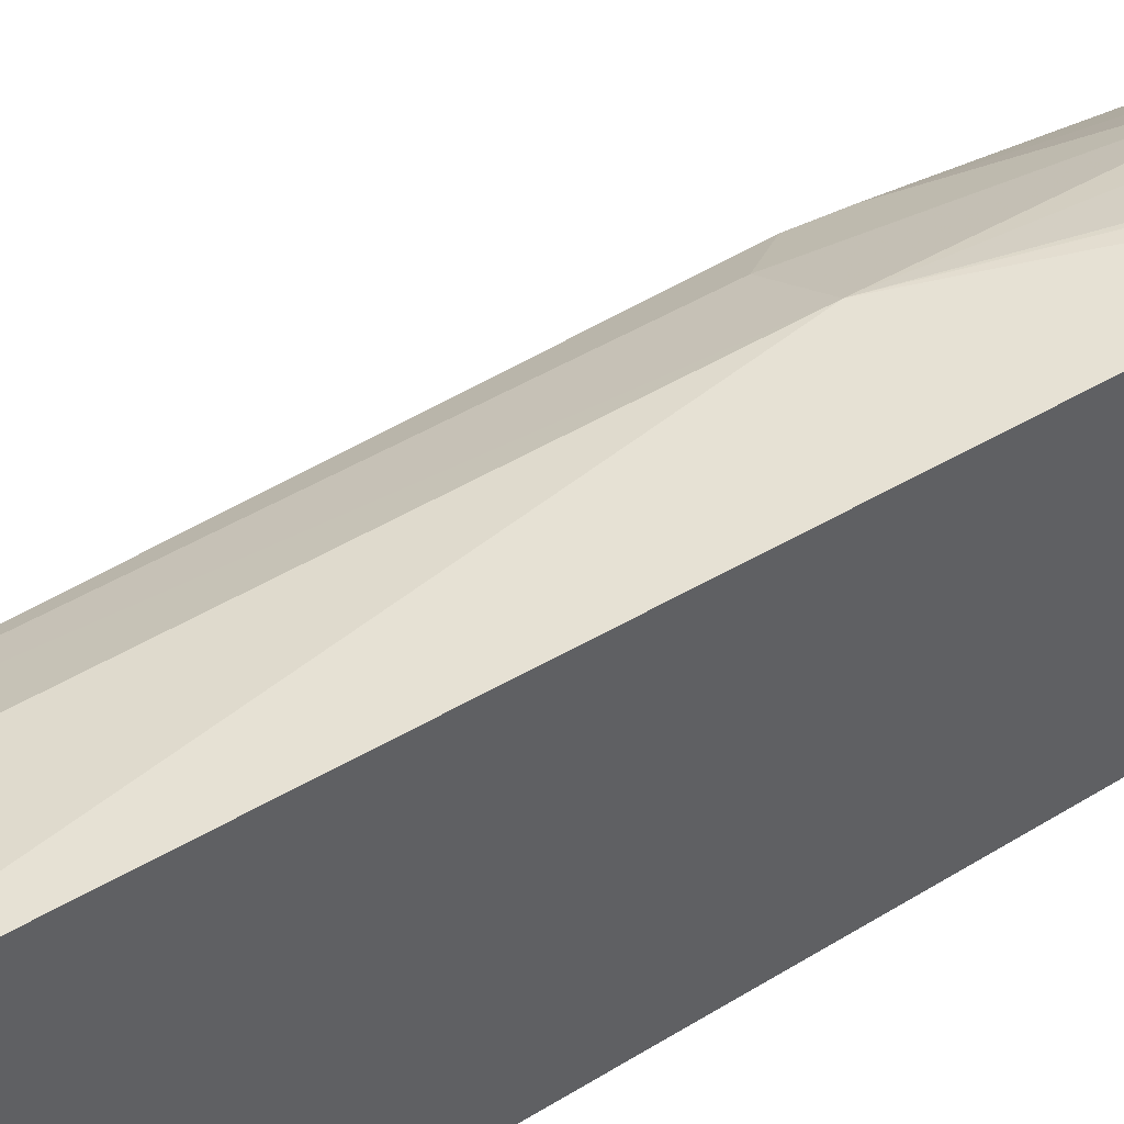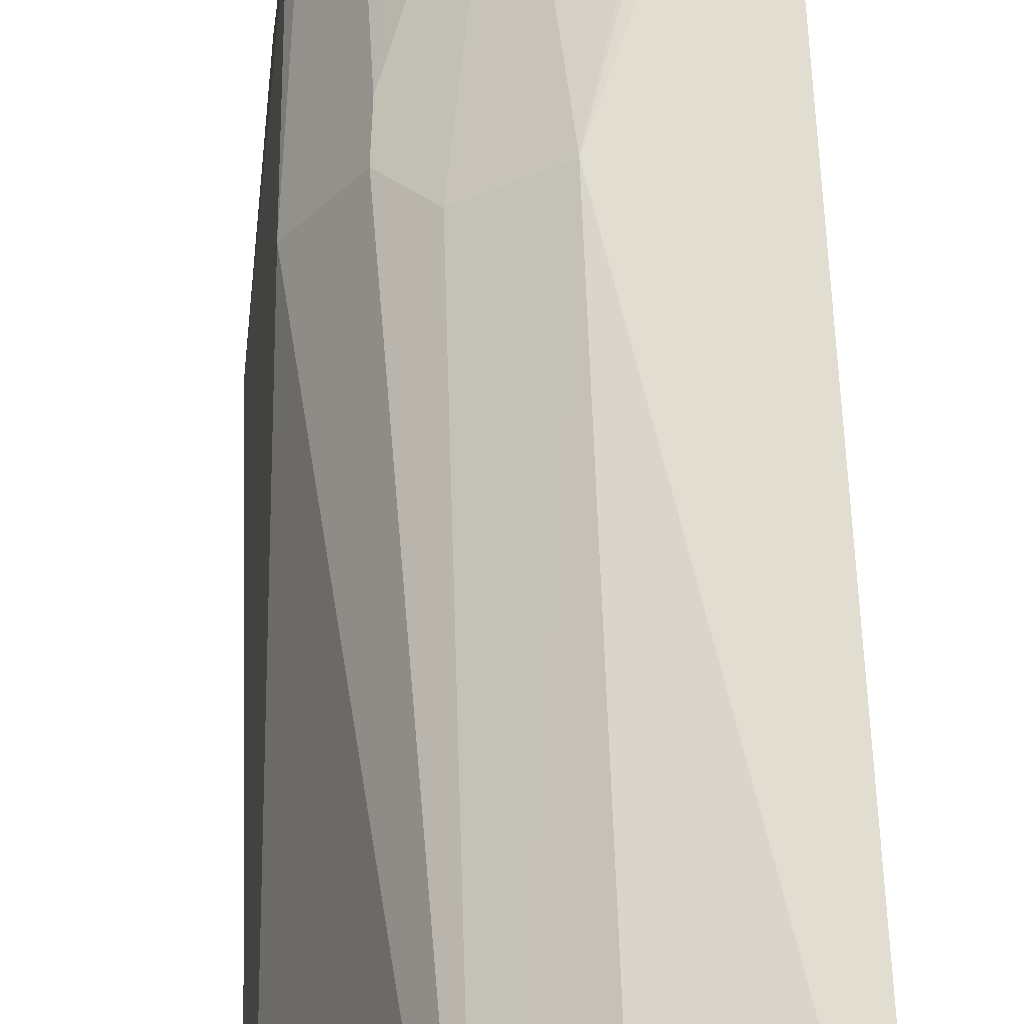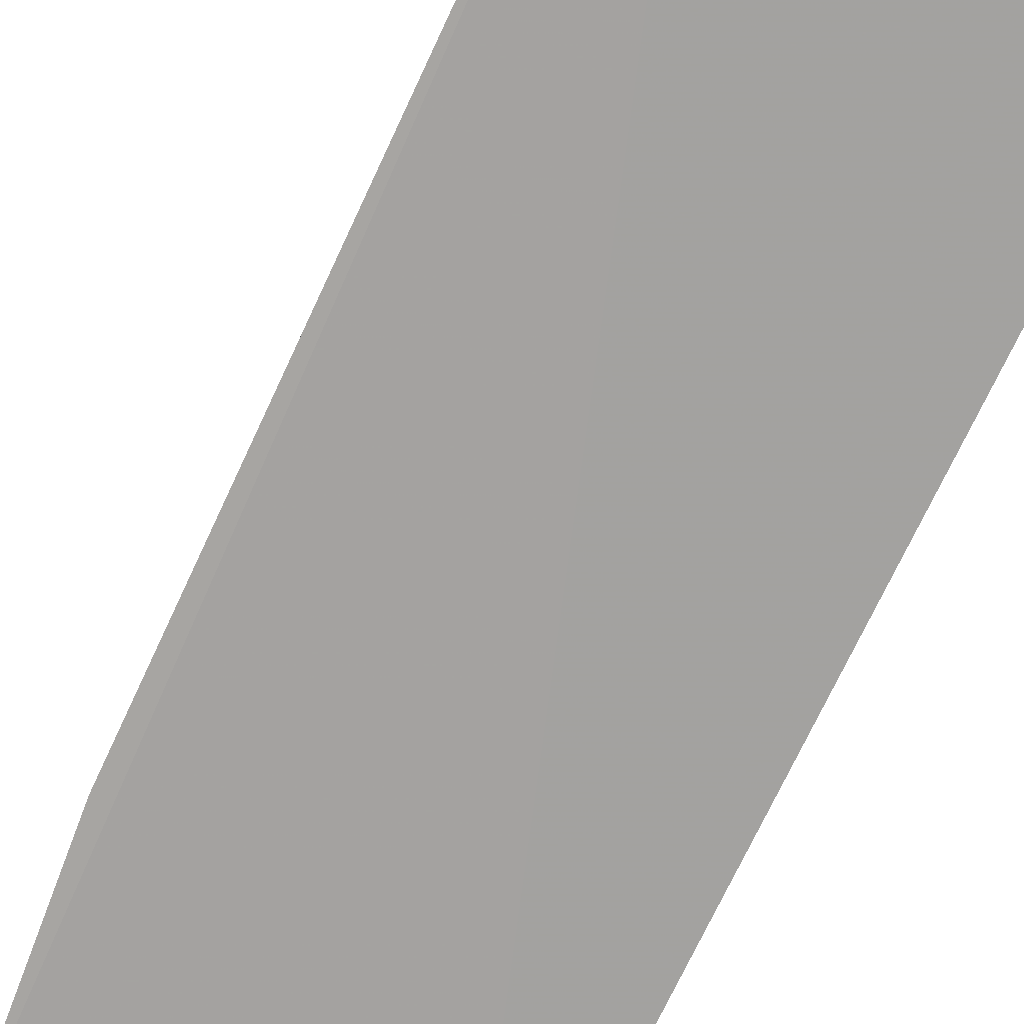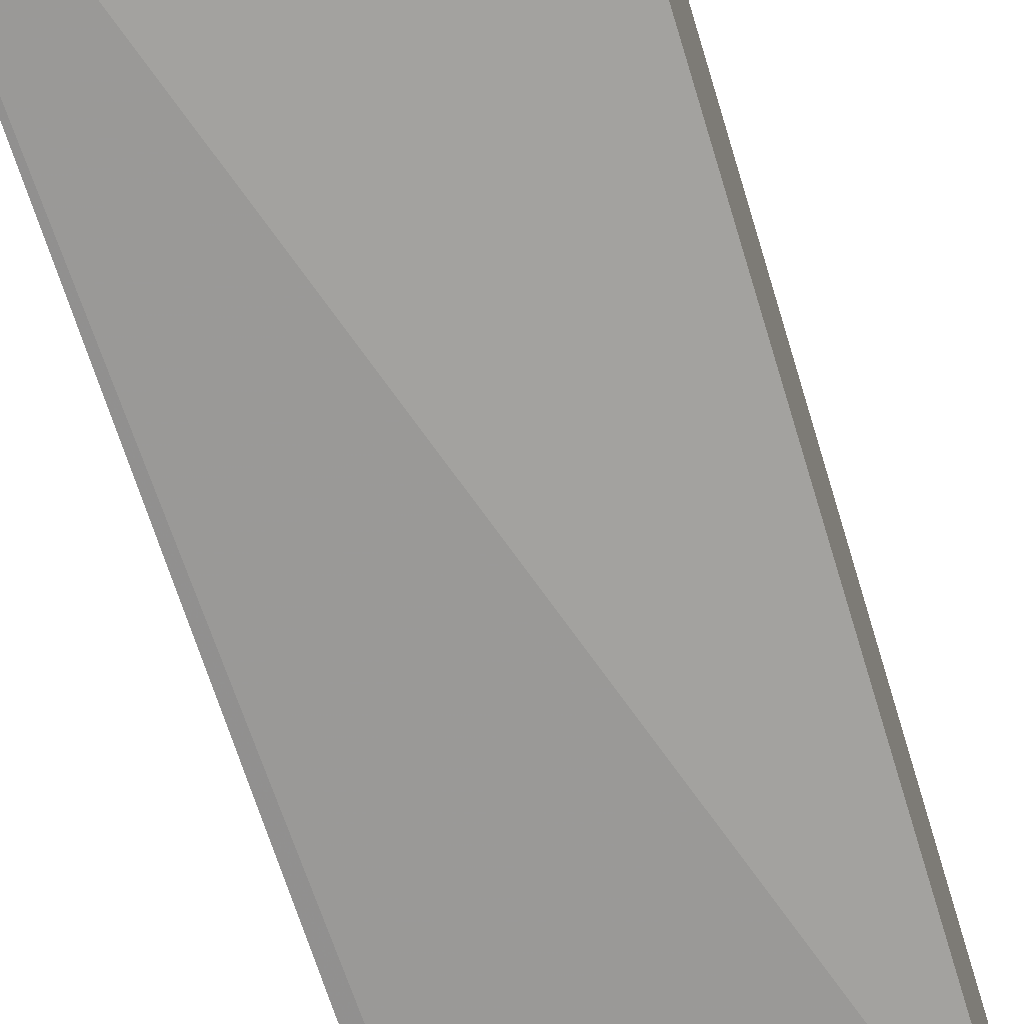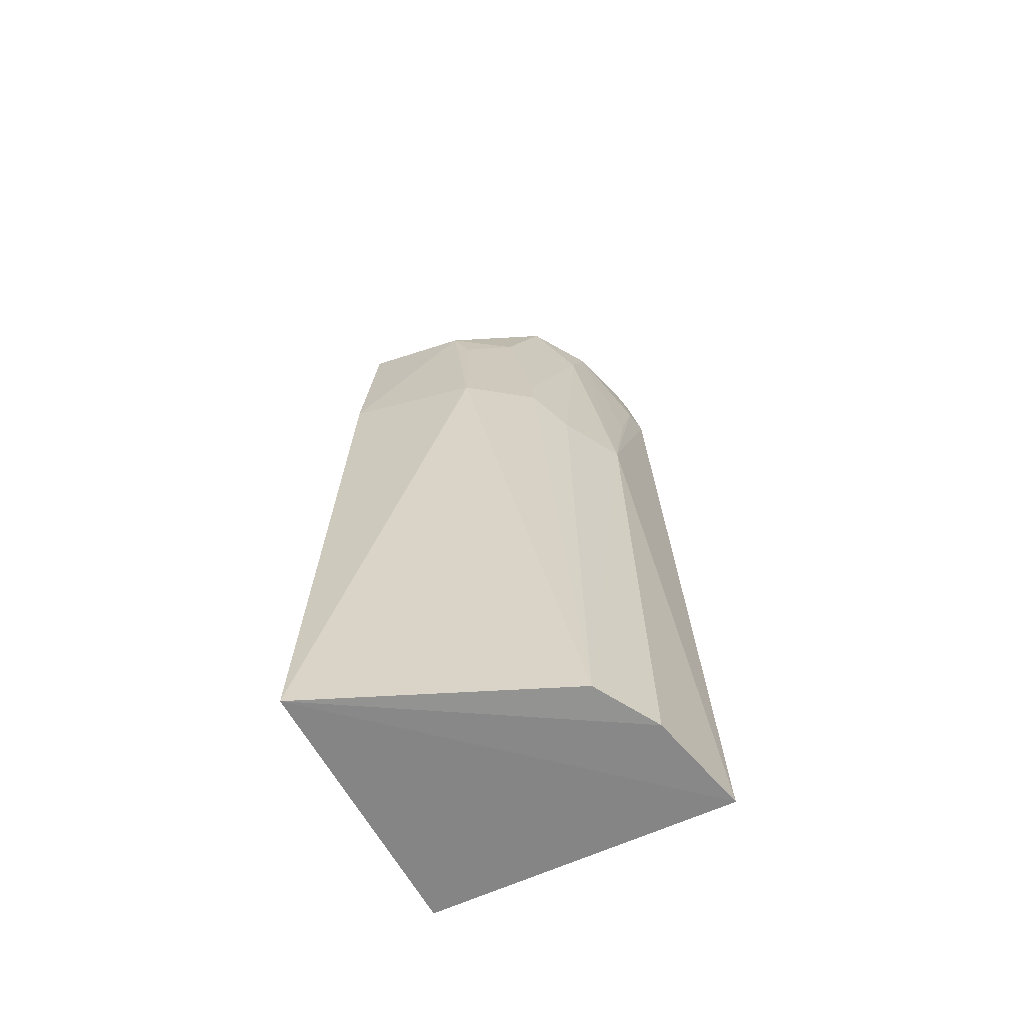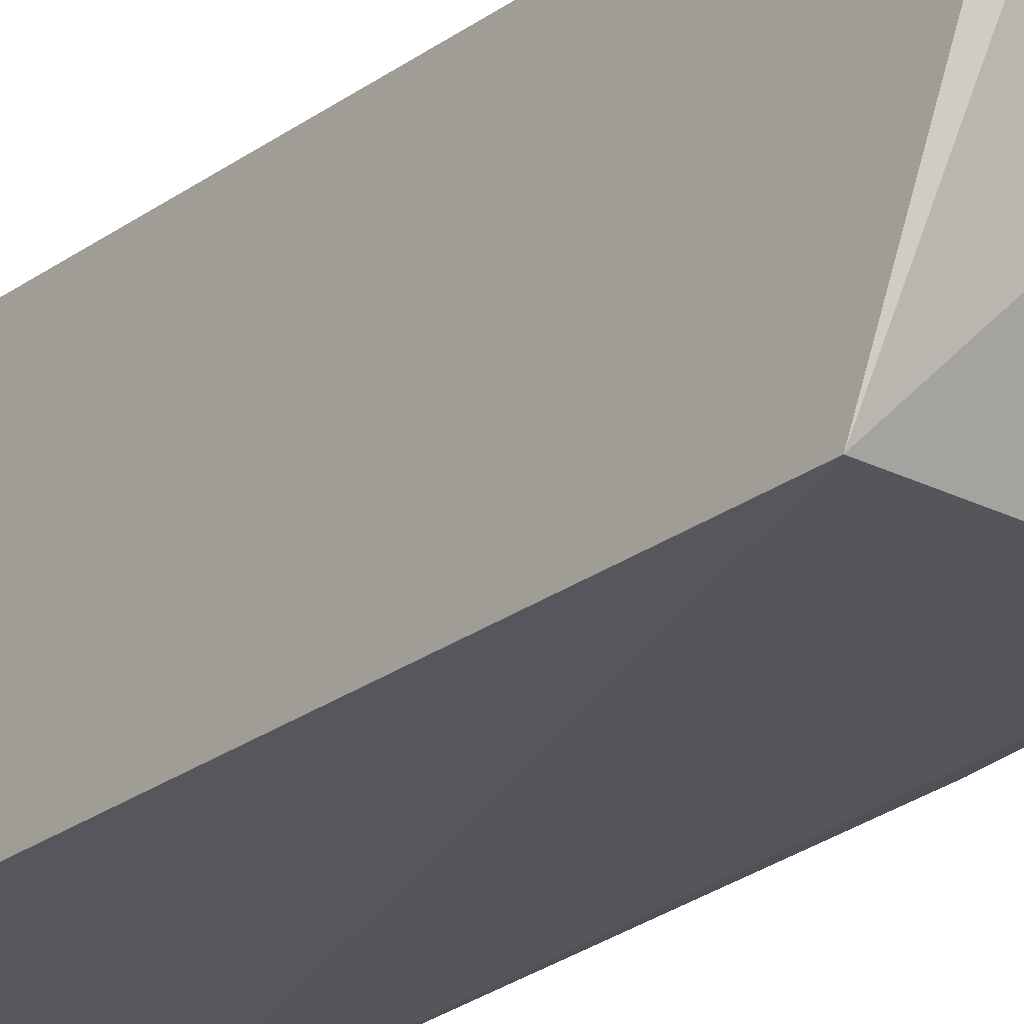
<metadata>
{"format":"obj","ext":"obj","renderer":"f3d","projection":"perspective","resolution":1024,"background":"white","views":[{"elev":50.2,"azim":-124.3,"up":"+Y"},{"elev":63.3,"azim":177.6,"up":"+Y"},{"elev":-73.8,"azim":154.3,"up":"+Y"},{"elev":-71.1,"azim":-163.2,"up":"+Y"},{"elev":-63.1,"azim":114.9,"up":"+Z"},{"elev":-25.3,"azim":-40.1,"up":"+Y"}]}
</metadata>
<code>
v 0.1116 -0.008937 0.2186
v 0.1229 -0.01752 -0.1011
v 0.08246 0.08062 -0.09878
v 0.01687 0.08887 0.2641
v 0.01687 -0.01128 -0.09848
v 0.09246 0.05414 0.218
v 0.01687 -0.01128 0.2197
v 0.01687 0.1073 -0.09864
v 0.05669 0.09183 0.1272
v 0.0755 0.06173 0.2645
v 0.1099 0.04052 0.1425
v 0.05801 0.09608 -0.09924
v 0.09247 0.06636 0.1421
v 0.01687 0.0943 0.2336
v 0.1071 0.03091 0.2182
v 0.02362 0.08616 0.2694
v 0.1184 -0.01036 0.1435
v 0.07987 0.077 0.1269
v 0.09137 0.06557 0.1571
v 0.1054 0.03748 0.2026
v 0.02648 0.09213 0.2333
v 0.06458 0.07682 0.233
v 0.05305 0.07858 0.2615
v 0.0414 0.09139 0.1878
f 7 5 2
f 7 2 1
f 8 2 5
f 8 5 7
f 10 7 1
f 11 2 3
f 12 3 2
f 12 2 8
f 12 9 3
f 12 8 9
f 13 11 3
f 14 9 8
f 14 8 7
f 14 7 4
f 15 10 1
f 15 6 10
f 16 4 7
f 16 7 10
f 17 1 2
f 17 2 11
f 17 15 1
f 17 11 15
f 18 13 3
f 18 3 9
f 19 10 6
f 19 6 13
f 20 15 11
f 20 6 15
f 20 13 6
f 20 11 13
f 21 14 4
f 21 4 16
f 21 9 14
f 22 18 9
f 22 10 19
f 22 19 13
f 22 13 18
f 23 22 9
f 23 21 16
f 23 16 10
f 23 10 22
f 24 23 9
f 24 9 21
f 24 21 23

</code>
